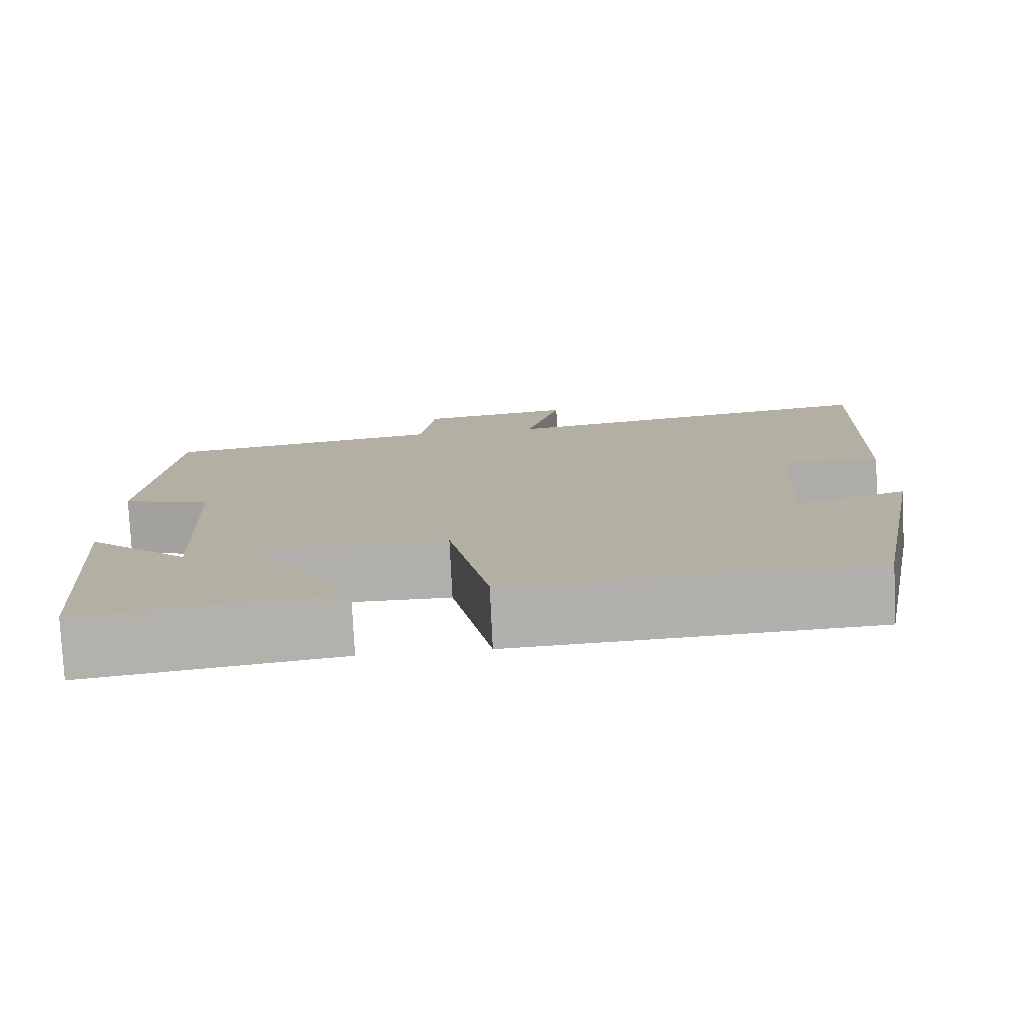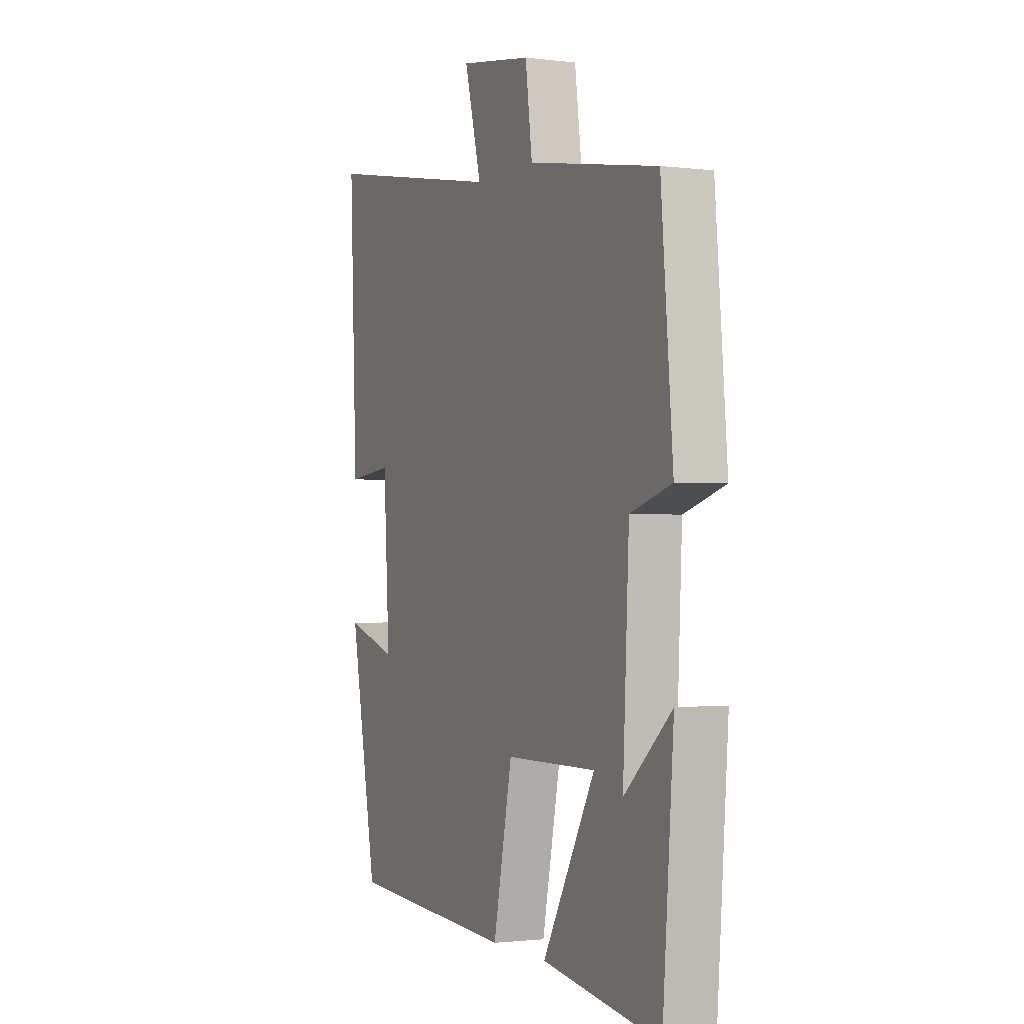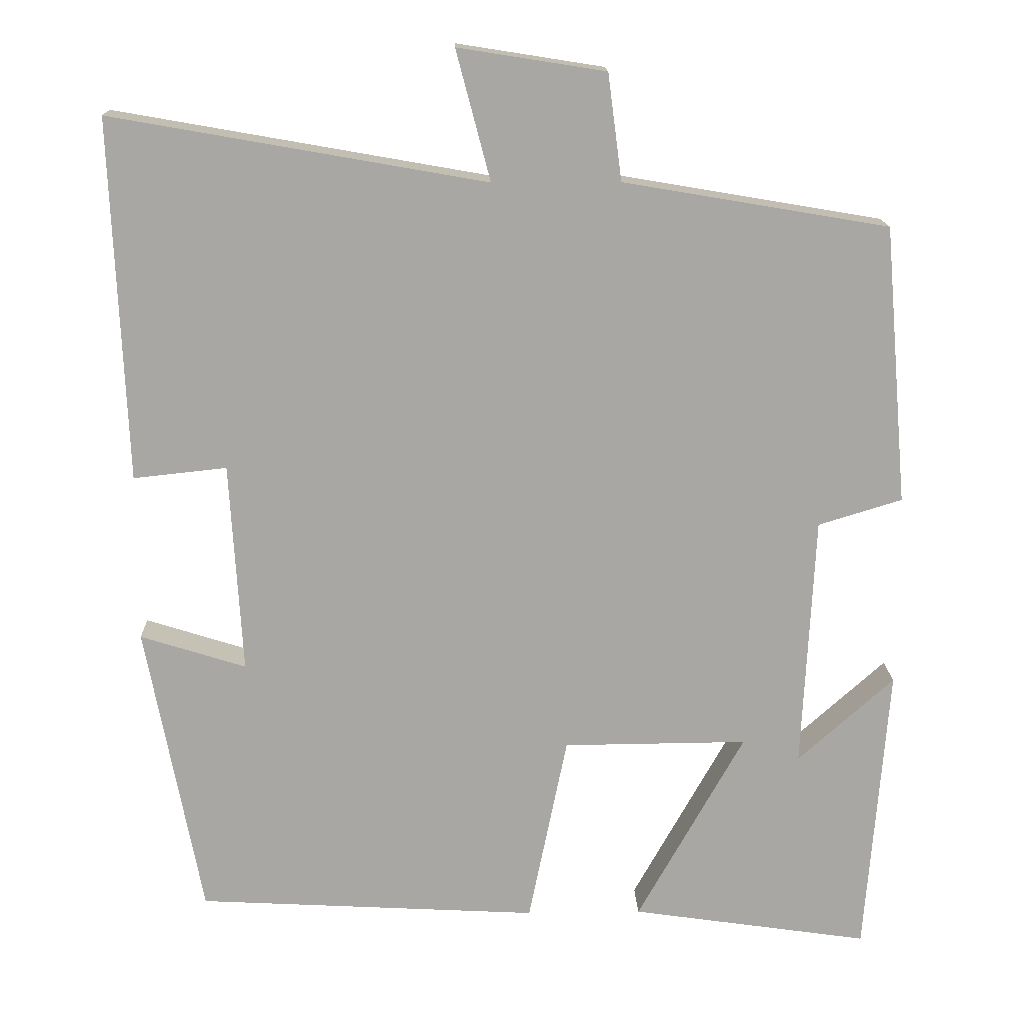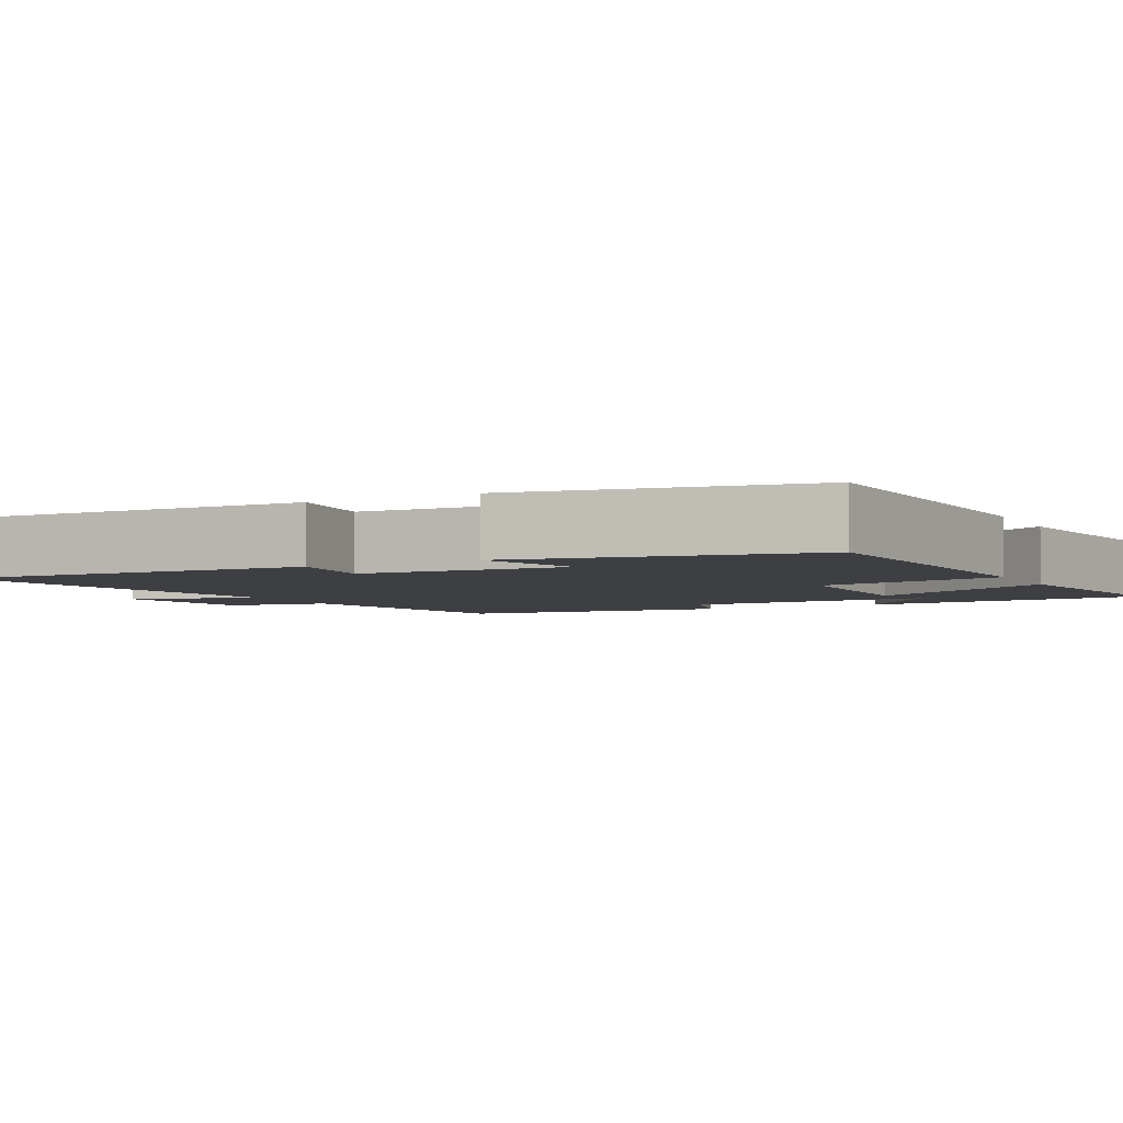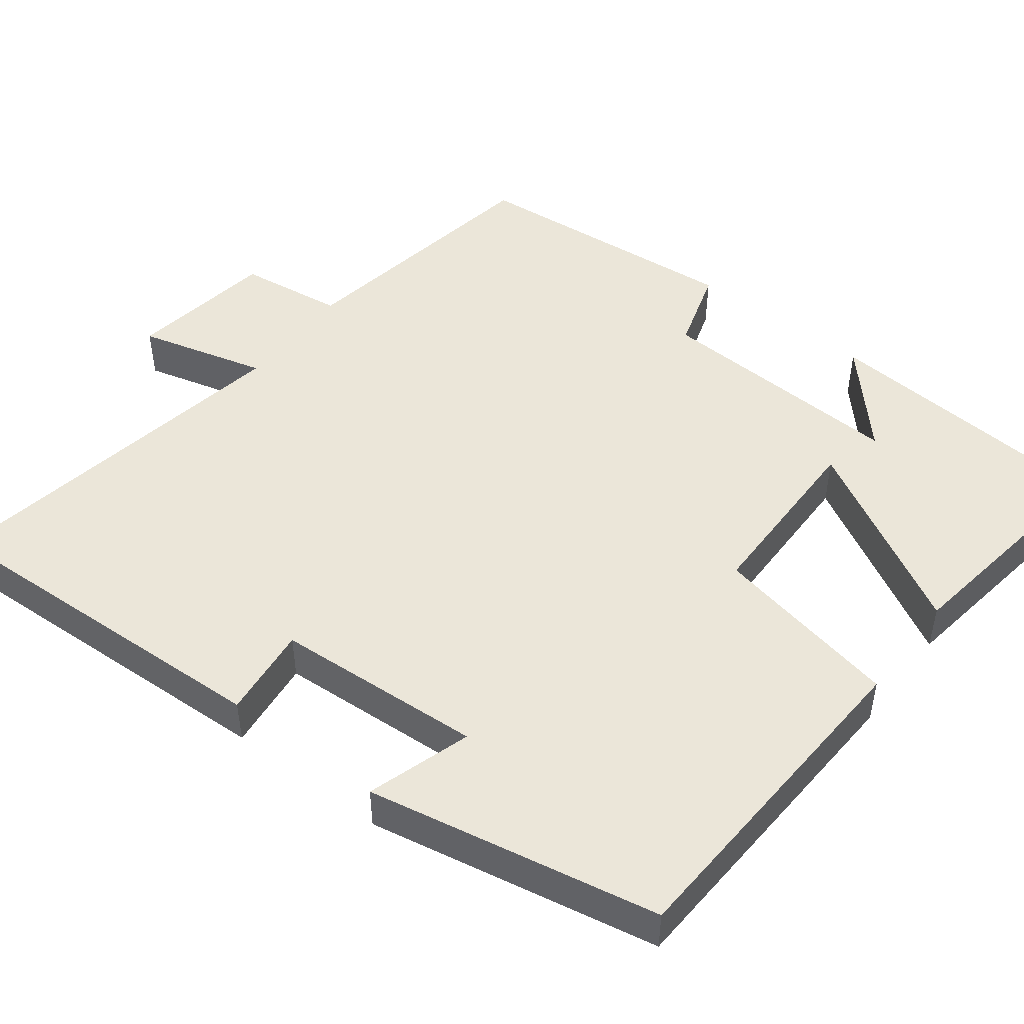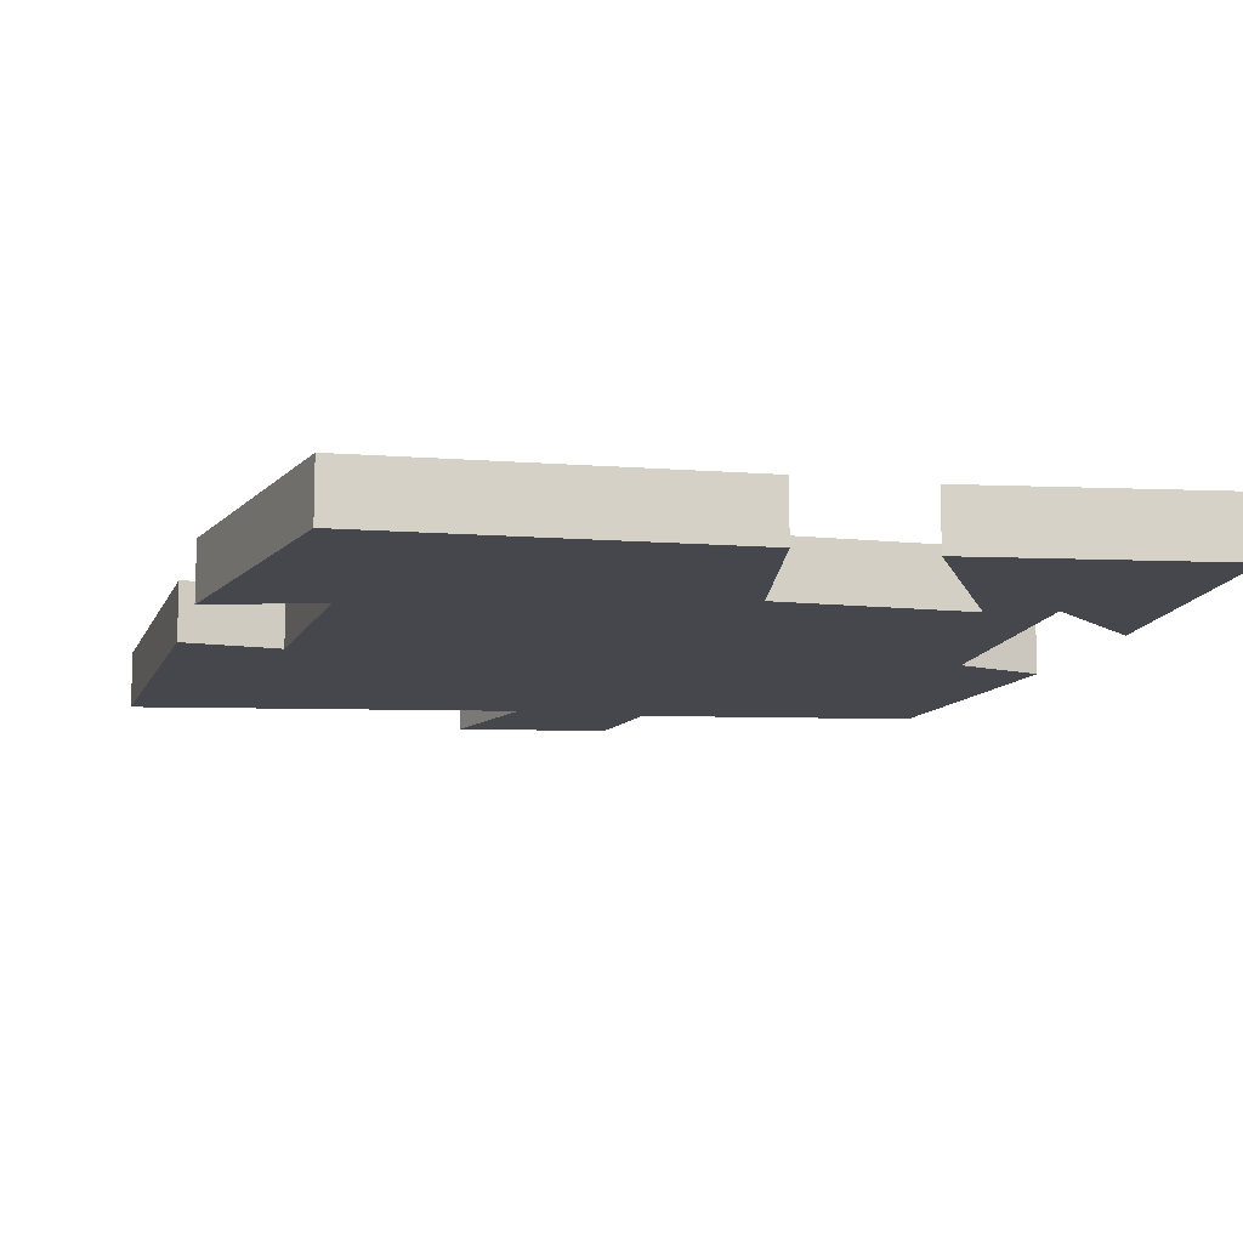
<metadata>
{"format":"obj","ext":"obj","renderer":"f3d","projection":"perspective","resolution":1024,"background":"white","views":[{"elev":-78.3,"azim":2.8,"up":"+Z"},{"elev":-1.3,"azim":-114.6,"up":"+Z"},{"elev":15.5,"azim":178.3,"up":"+Z"},{"elev":-4.1,"azim":117.2,"up":"+Y"},{"elev":48.3,"azim":127.3,"up":"+Y"},{"elev":-11.0,"azim":166.1,"up":"+Y"}]}
</metadata>
<code>
v 0.428 0.07 -0.476
v -0.013 0.07 -0.5
v -0.063 0.07 -0.255
v -0.301 0.07 -0.253
v -0.163 0.07 -0.5
v -0.471 0.07 -0.545
v -0.5 0.07 -0.167
v -0.376 0.07 -0.278
v -0.392 0.07 0.05
v -0.5 0.07 0.083
v -0.469 0.07 0.442
v -0.127 0.07 0.5
v -0.109 0.07 0.637
v 0.081 0.07 0.667
v 0.037 0.07 0.5
v 0.519 0.07 0.585
v 0.5 0.07 0.12
v 0.38 0.07 0.133
v 0.364 0.07 -0.139
v 0.5 0.07 -0.096
v 0.428 0 -0.476
v -0.013 0 -0.5
v -0.063 0 -0.255
v -0.301 0 -0.253
v -0.163 0 -0.5
v -0.471 0 -0.545
v -0.5 0 -0.167
v -0.376 0 -0.278
v -0.392 0 0.05
v -0.5 0 0.083
v -0.469 0 0.442
v -0.127 0 0.5
v -0.109 0 0.637
v 0.081 0 0.667
v 0.037 0 0.5
v 0.519 0 0.585
v 0.5 0 0.12
v 0.38 0 0.133
v 0.364 0 -0.139
v 0.5 0 -0.096
f 19 20 1 2
f 18 19 2 3
f 15 16 17 18
f 15 18 3 4
f 12 13 14 15
f 12 15 4
f 9 10 11 12
f 8 9 12 4
f 5 6 7 8
f 4 5 8
f 22 21 40 39
f 23 22 39 38
f 38 37 36 35
f 24 23 38 35
f 35 34 33 32
f 24 35 32
f 32 31 30 29
f 24 32 29 28
f 28 27 26 25
f 28 25 24
f 1 21 22 2
f 2 22 23 3
f 3 23 24 4
f 4 24 25 5
f 5 25 26 6
f 6 26 27 7
f 7 27 28 8
f 8 28 29 9
f 9 29 30 10
f 10 30 31 11
f 11 31 32 12
f 12 32 33 13
f 13 33 34 14
f 14 34 35 15
f 15 35 36 16
f 16 36 37 17
f 17 37 38 18
f 18 38 39 19
f 19 39 40 20
f 20 40 21 1

</code>
